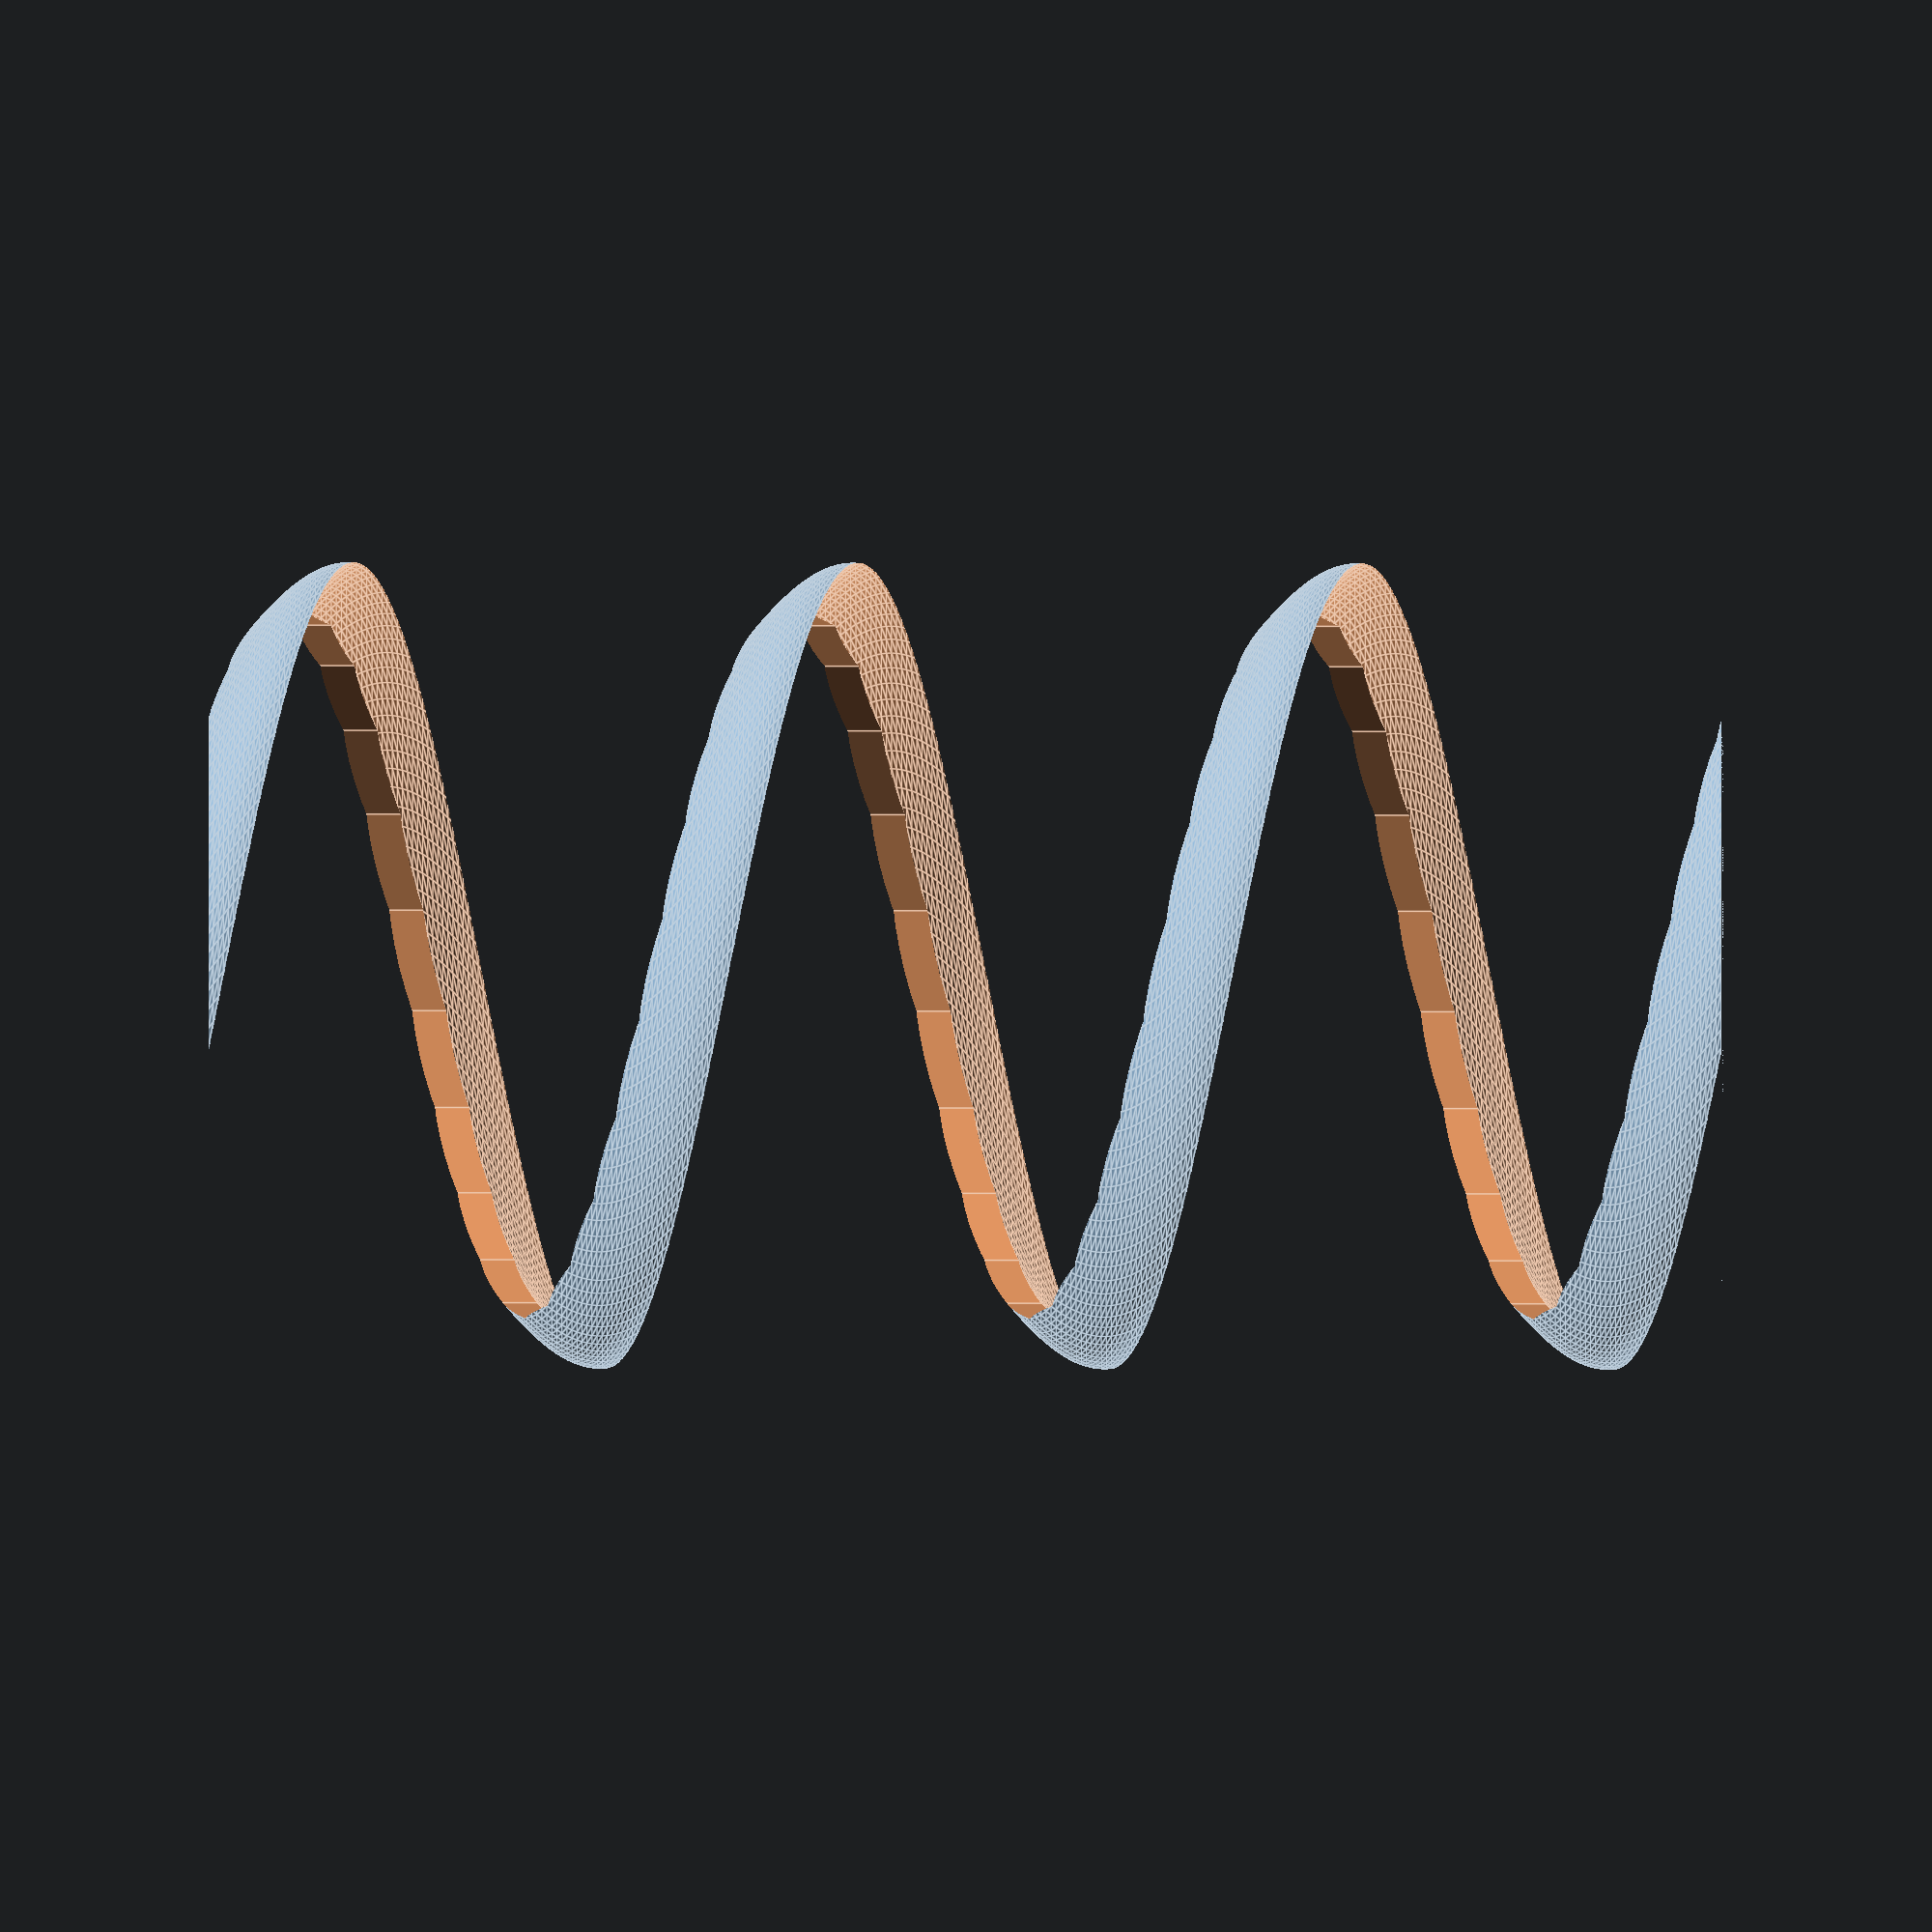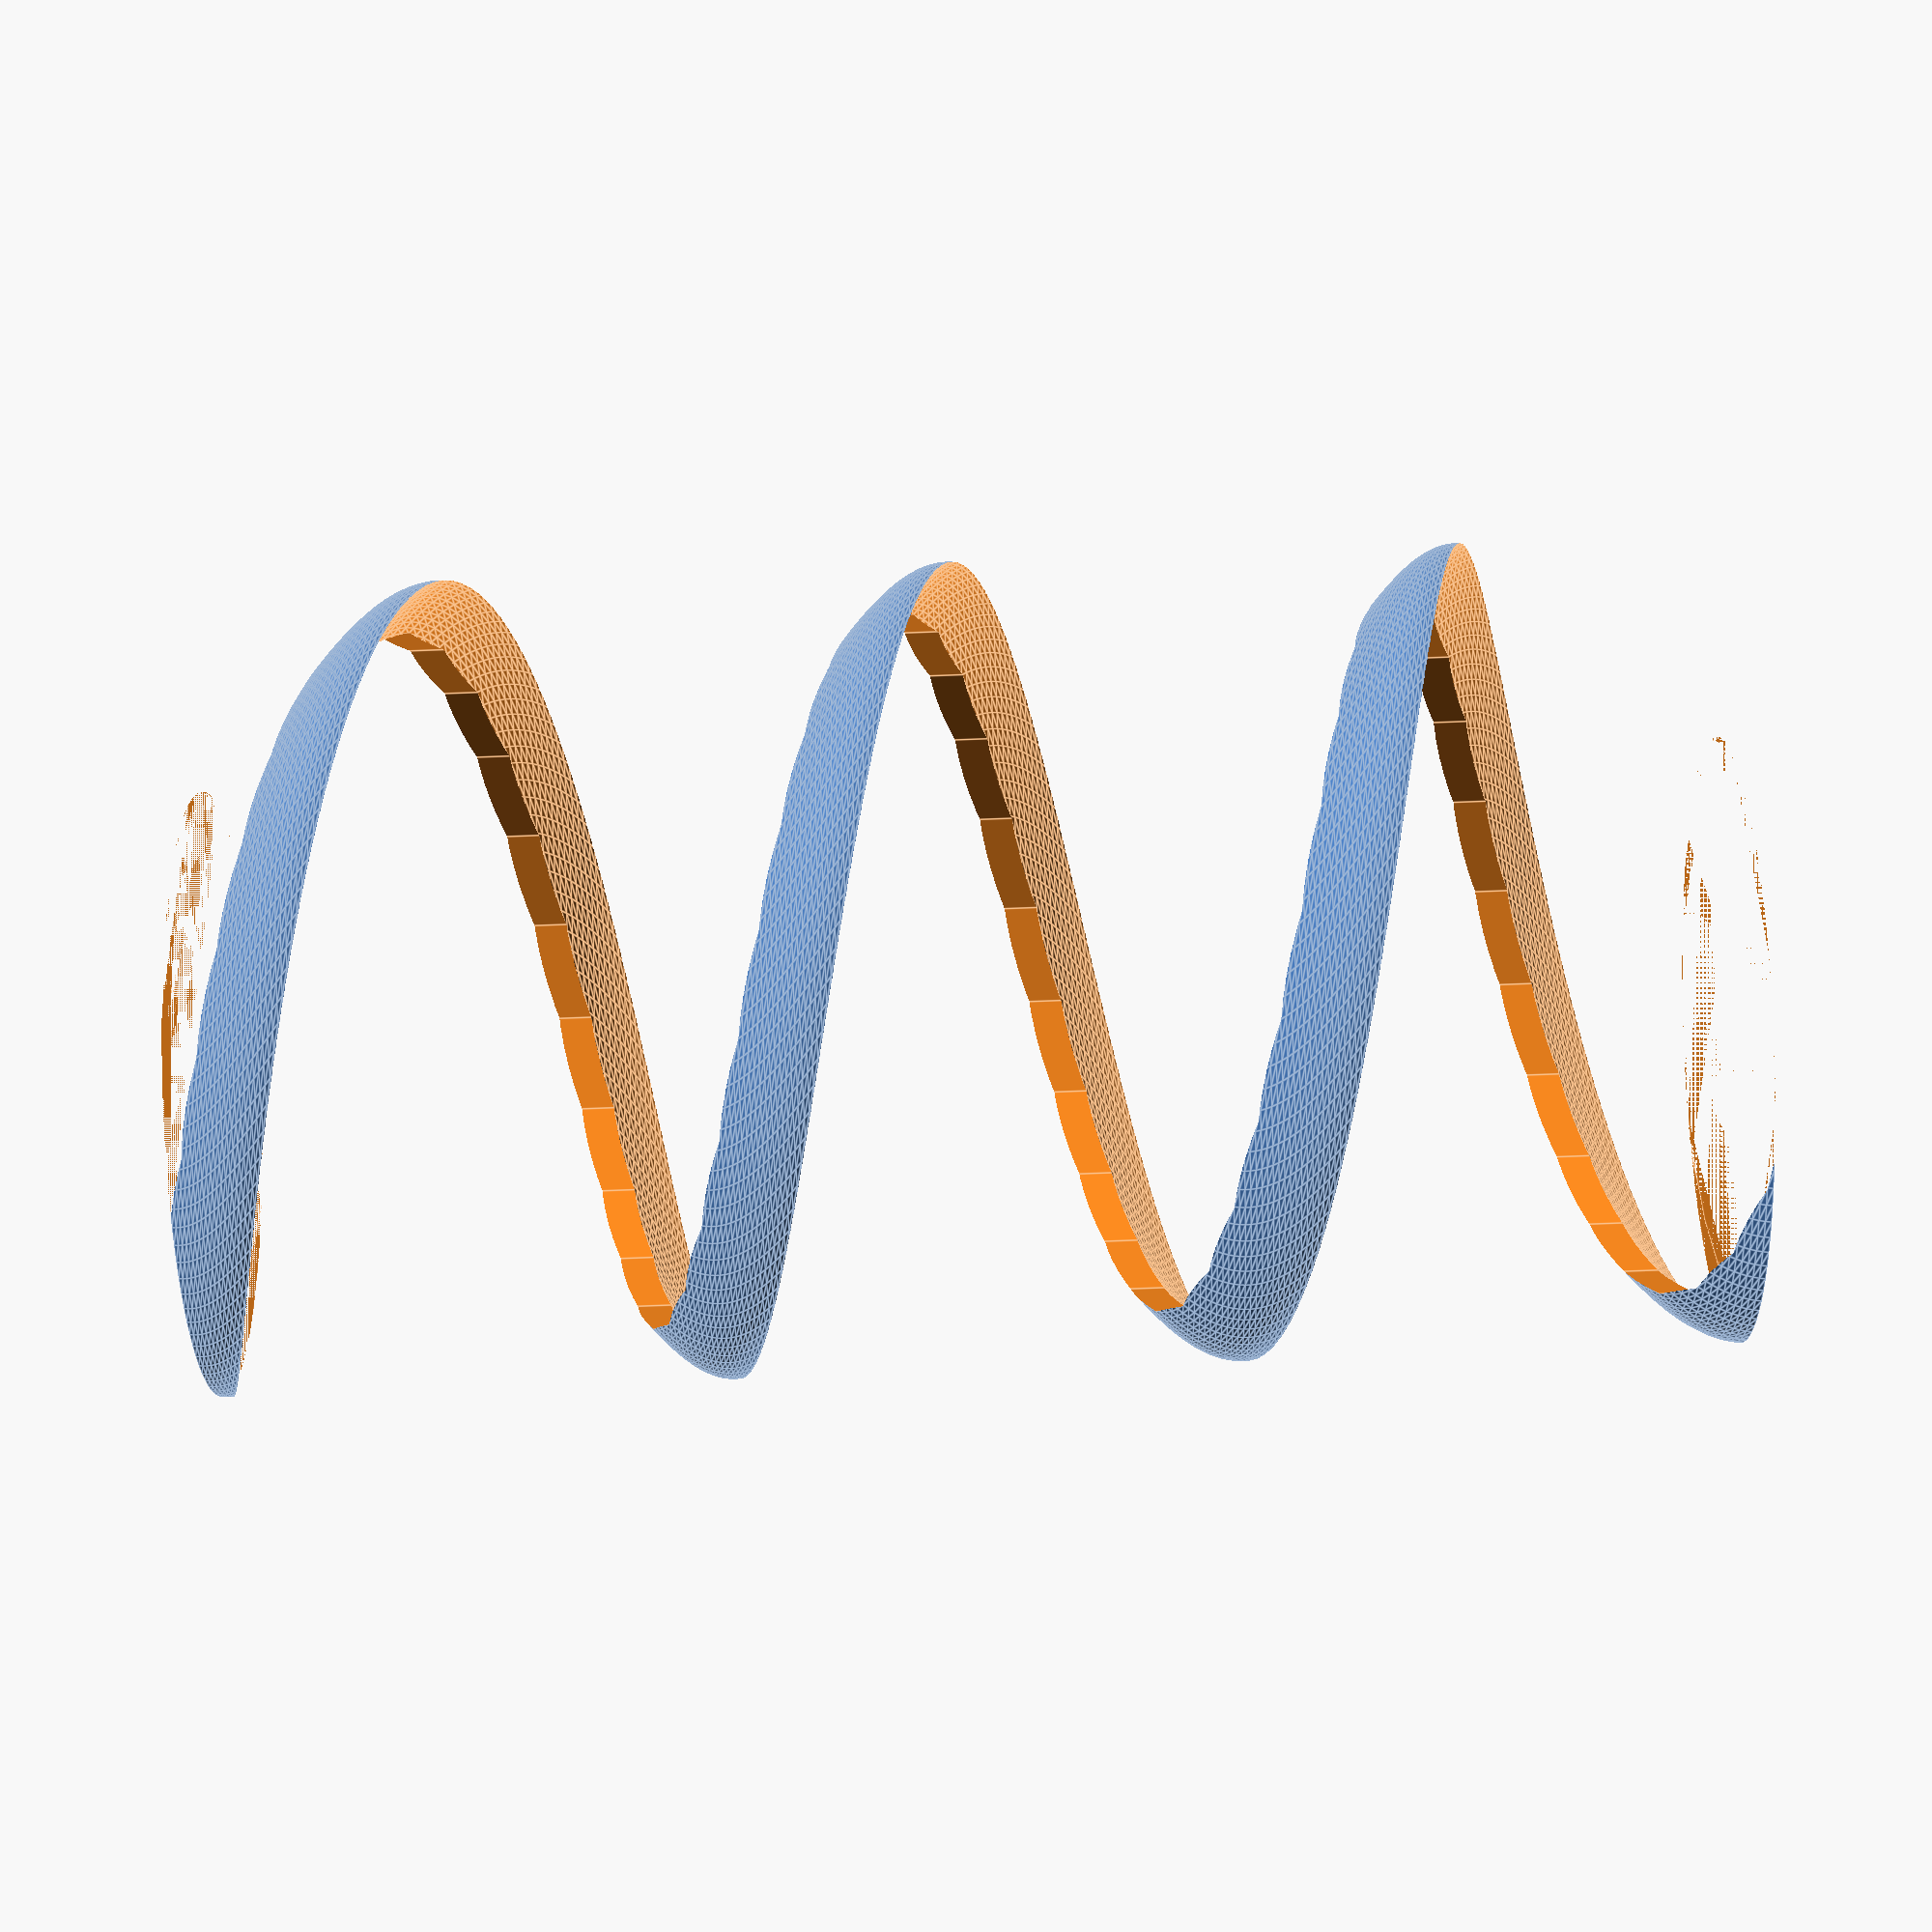
<openscad>
difference() {
    difference() {
        linear_extrude(height = 30, center = false, convexity = 10, twist = 1080, $fn = 100)
    translate([2, 0, 0])
    circle(r = 6);
        linear_extrude(height = 30, center = false, convexity = 10, twist = 1080, $fn = 100)
    translate([2, 1, 0])
    circle(r = 6);
    }
    difference(){
        cylinder(h=30, r1=4, r2=4, center=false);
        cylinder(h=30, r1=3, r2=3, center=false);
        }
    cylinder(h=30, r1=7, r2=7, center=false);
}
</openscad>
<views>
elev=161.4 azim=9.6 roll=269.8 proj=o view=edges
elev=258.4 azim=190.0 roll=267.9 proj=p view=edges
</views>
